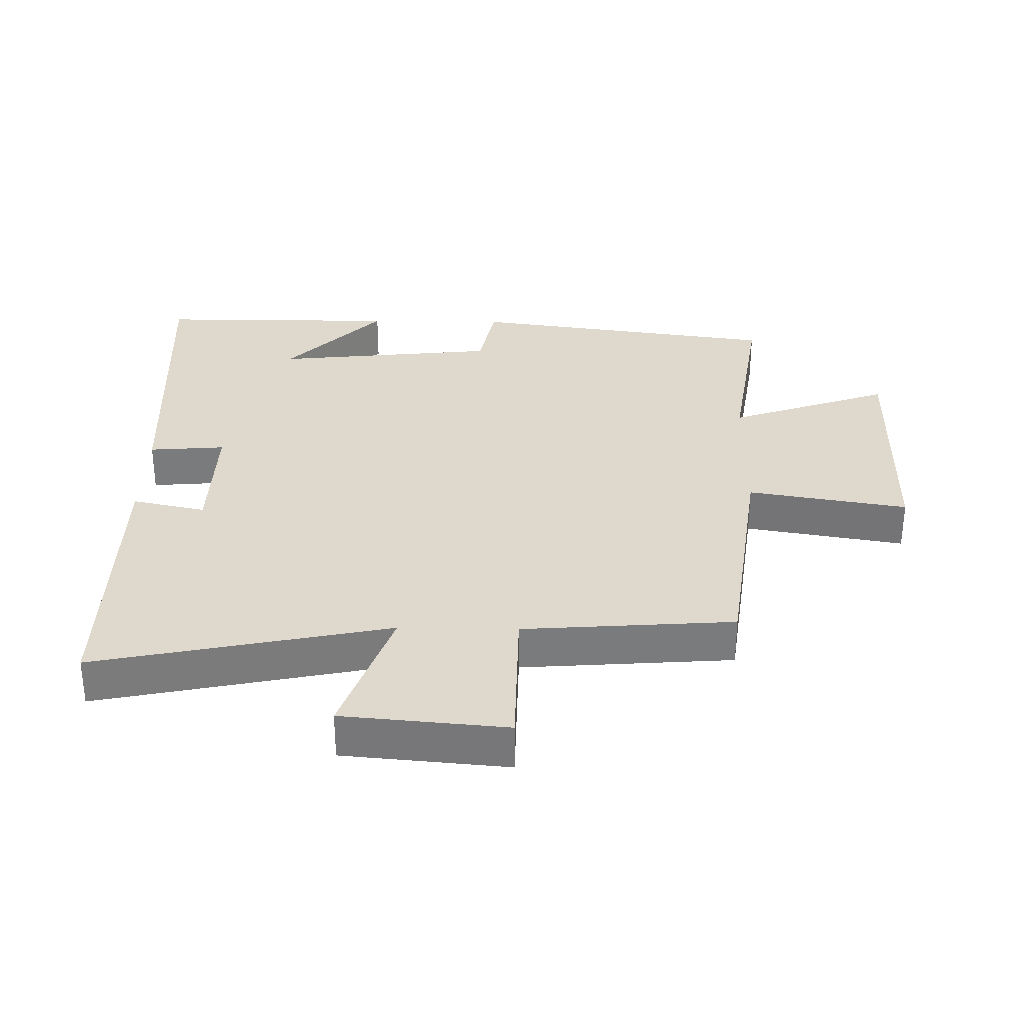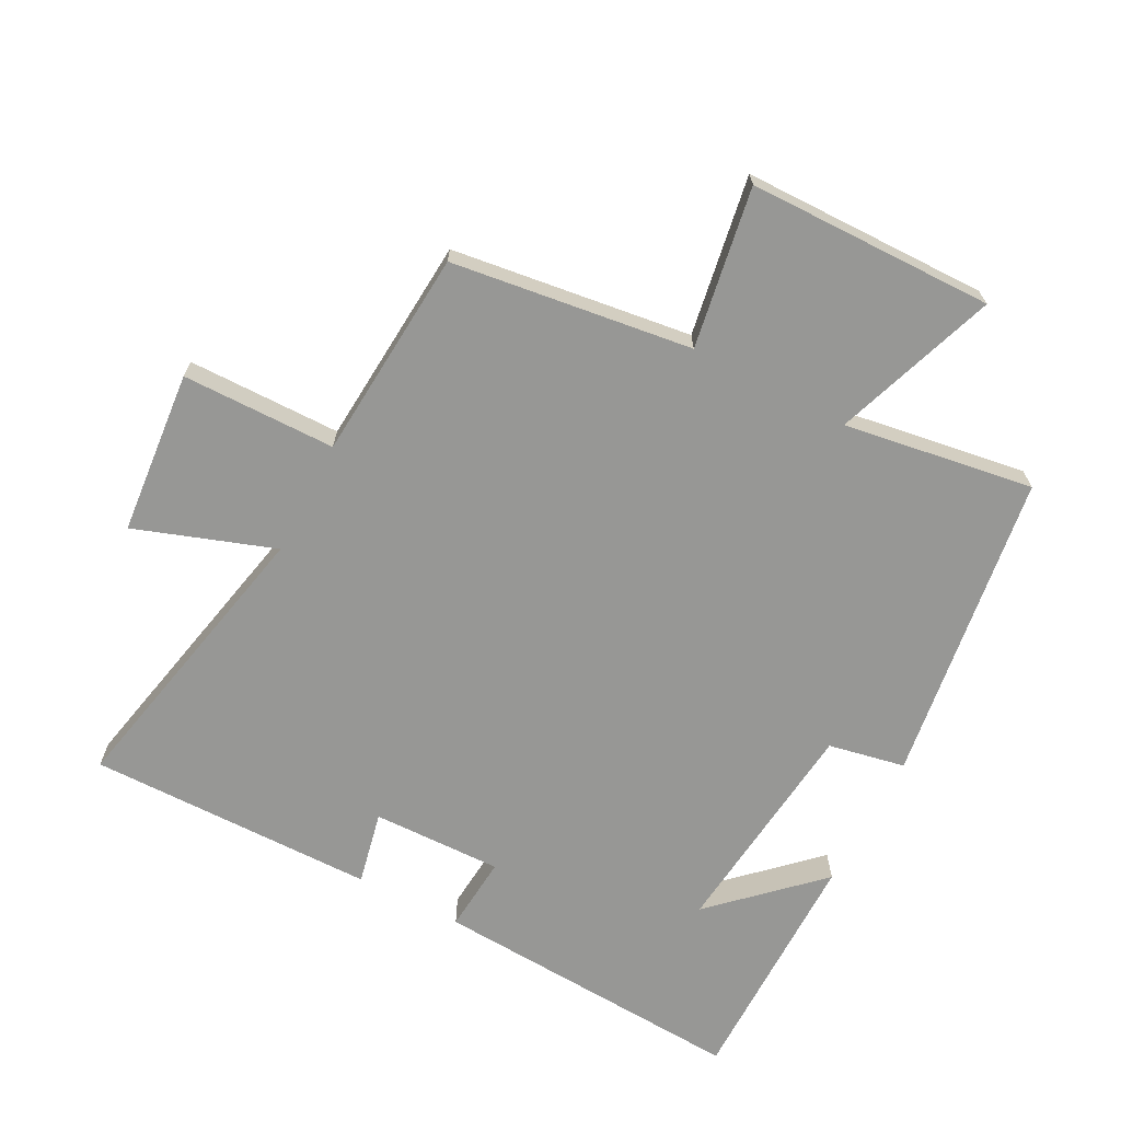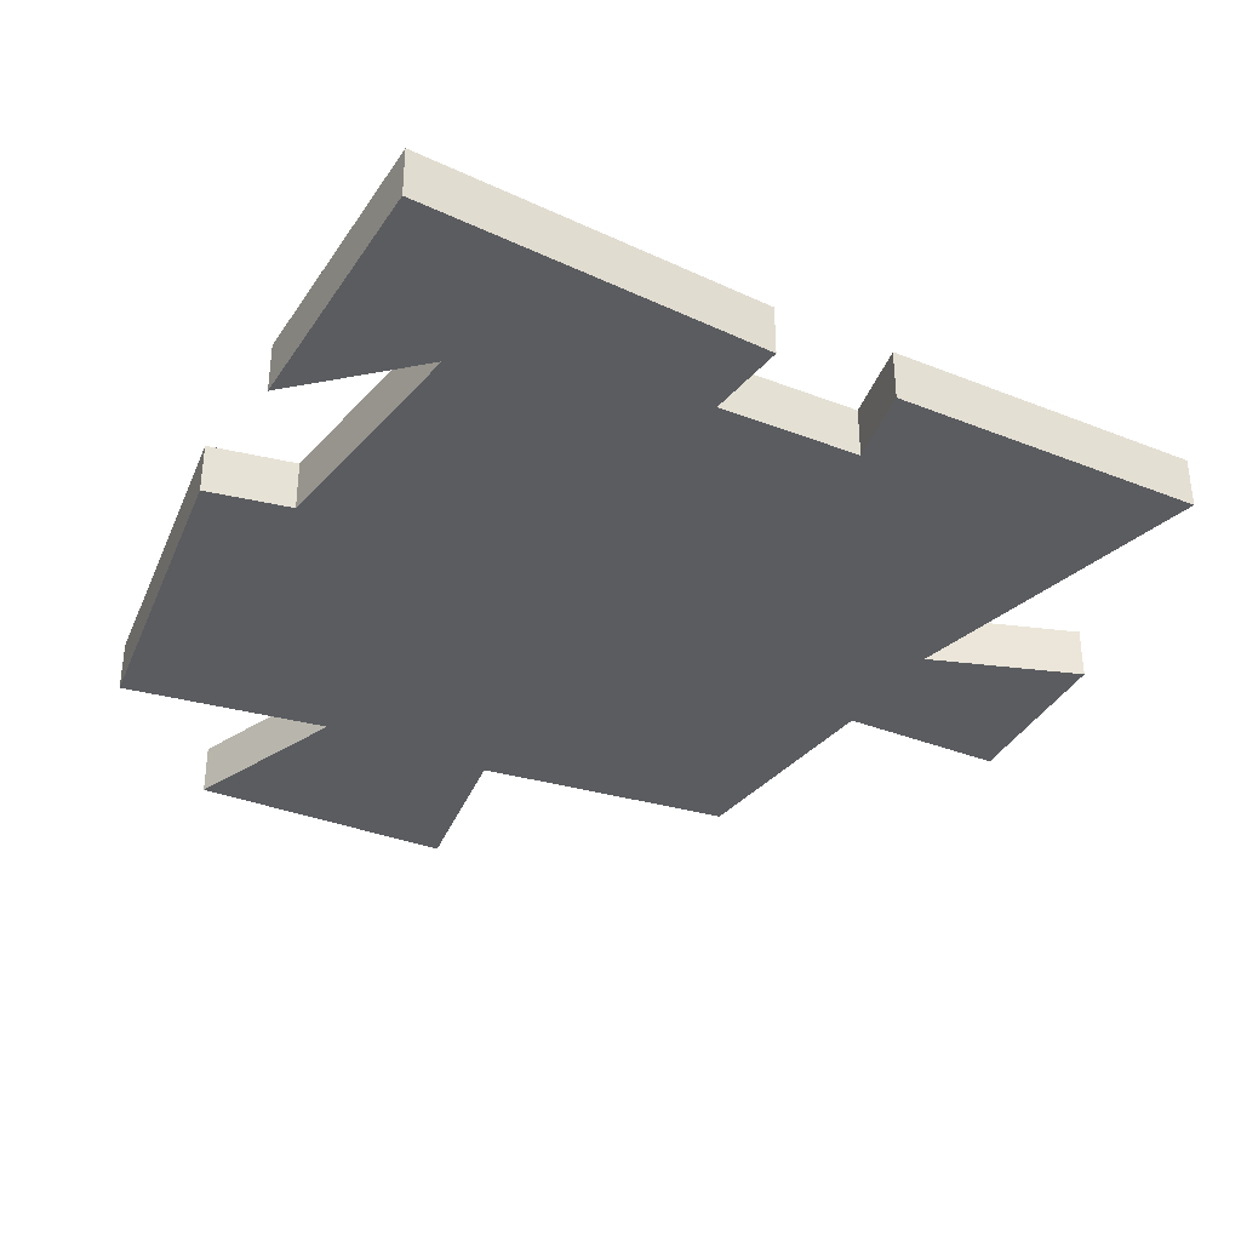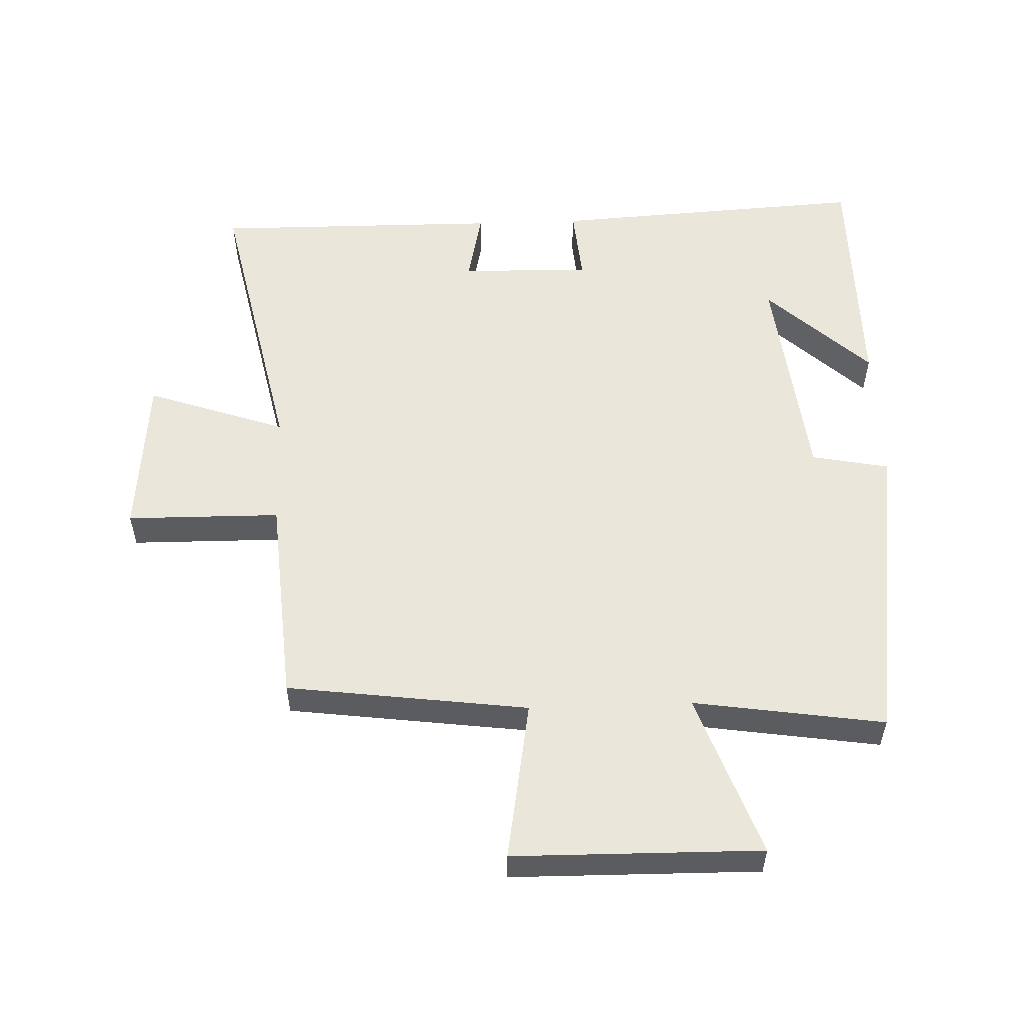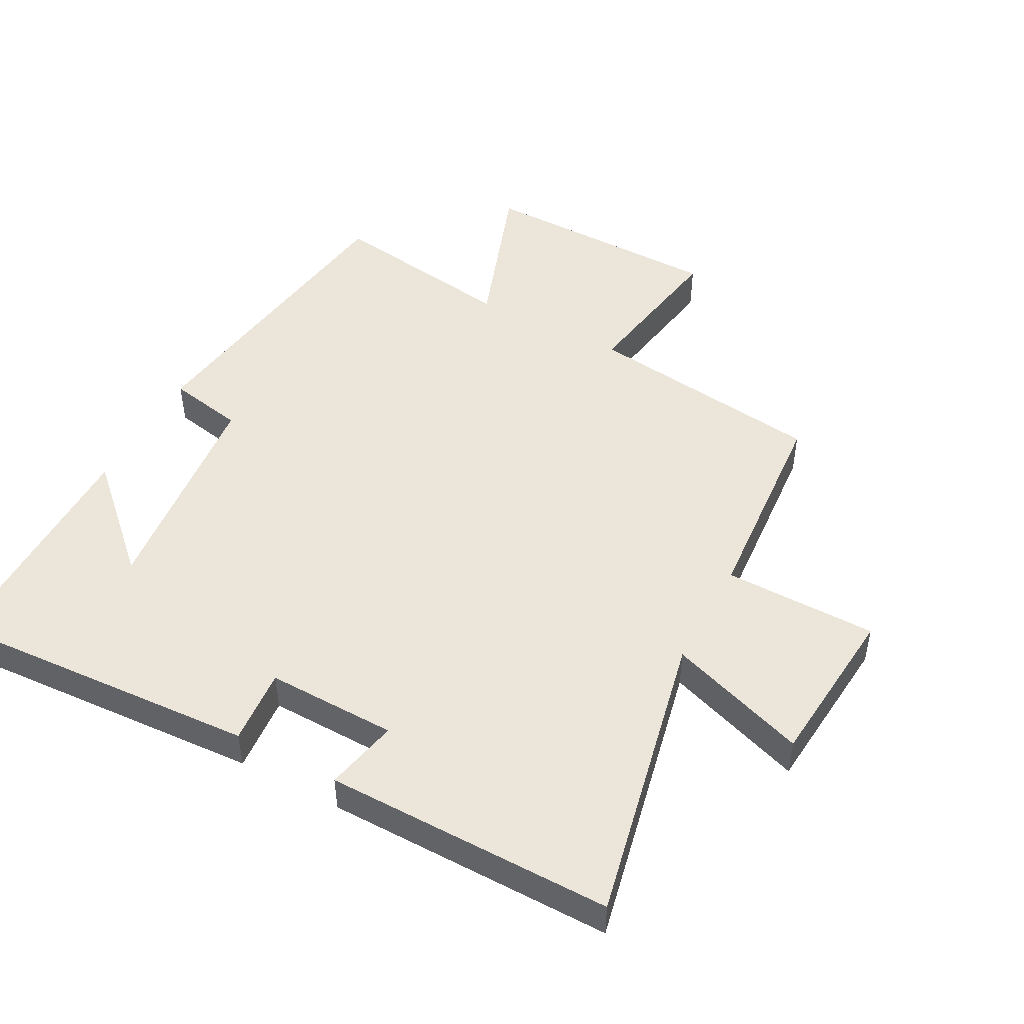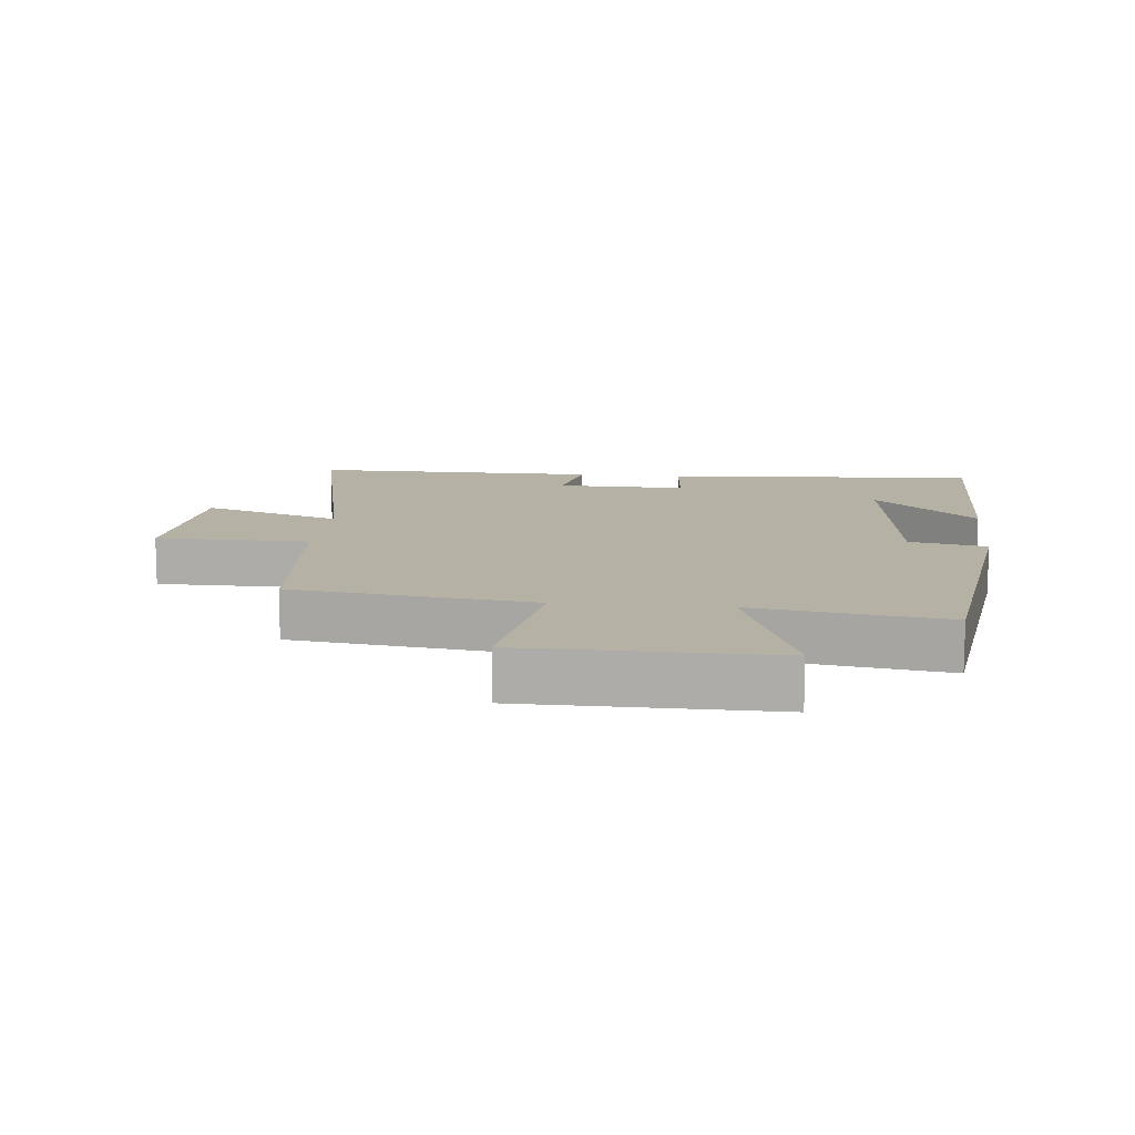
<metadata>
{"format":"obj","ext":"obj","renderer":"f3d","projection":"perspective","resolution":1024,"background":"white","views":[{"elev":32.0,"azim":91.1,"up":"+Y"},{"elev":-68.1,"azim":152.5,"up":"+Y"},{"elev":-34.2,"azim":-28.8,"up":"+Y"},{"elev":54.8,"azim":178.0,"up":"+Y"},{"elev":48.0,"azim":28.2,"up":"+Y"},{"elev":12.0,"azim":-174.3,"up":"+Y"}]}
</metadata>
<code>
v 0.475 0.07 -0.452
v 0.106 0.07 -0.5
v 0.147 0.07 -0.746
v -0.231 0.07 -0.75
v -0.142 0.07 -0.5
v -0.434 0.07 -0.544
v -0.5 0.07 -0.065
v -0.382 0.07 -0.042
v -0.344 0.07 0.302
v -0.5 0.07 0.155
v -0.499 0.07 0.529
v -0.013 0.07 0.5
v -0.023 0.07 0.383
v 0.177 0.07 0.387
v 0.153 0.07 0.5
v 0.596 0.07 0.503
v 0.5 0.07 0.052
v 0.714 0.07 0.126
v 0.736 0.07 -0.126
v 0.5 0.07 -0.128
v 0.475 0 -0.452
v 0.106 0 -0.5
v 0.147 0 -0.746
v -0.231 0 -0.75
v -0.142 0 -0.5
v -0.434 0 -0.544
v -0.5 0 -0.065
v -0.382 0 -0.042
v -0.344 0 0.302
v -0.5 0 0.155
v -0.499 0 0.529
v -0.013 0 0.5
v -0.023 0 0.383
v 0.177 0 0.387
v 0.153 0 0.5
v 0.596 0 0.503
v 0.5 0 0.052
v 0.714 0 0.126
v 0.736 0 -0.126
v 0.5 0 -0.128
f 17 18 19 20
f 17 20 1 2
f 14 15 16 17
f 13 14 17 2
f 11 12 13
f 9 10 11
f 9 11 13
f 8 9 13 2
f 5 6 7 8
f 2 3 4 5
f 2 5 8
f 40 39 38 37
f 22 21 40 37
f 37 36 35 34
f 22 37 34 33
f 33 32 31
f 31 30 29
f 33 31 29
f 22 33 29 28
f 28 27 26 25
f 25 24 23 22
f 28 25 22
f 1 21 22 2
f 2 22 23 3
f 3 23 24 4
f 4 24 25 5
f 5 25 26 6
f 6 26 27 7
f 7 27 28 8
f 8 28 29 9
f 9 29 30 10
f 10 30 31 11
f 11 31 32 12
f 12 32 33 13
f 13 33 34 14
f 14 34 35 15
f 15 35 36 16
f 16 36 37 17
f 17 37 38 18
f 18 38 39 19
f 19 39 40 20
f 20 40 21 1

</code>
